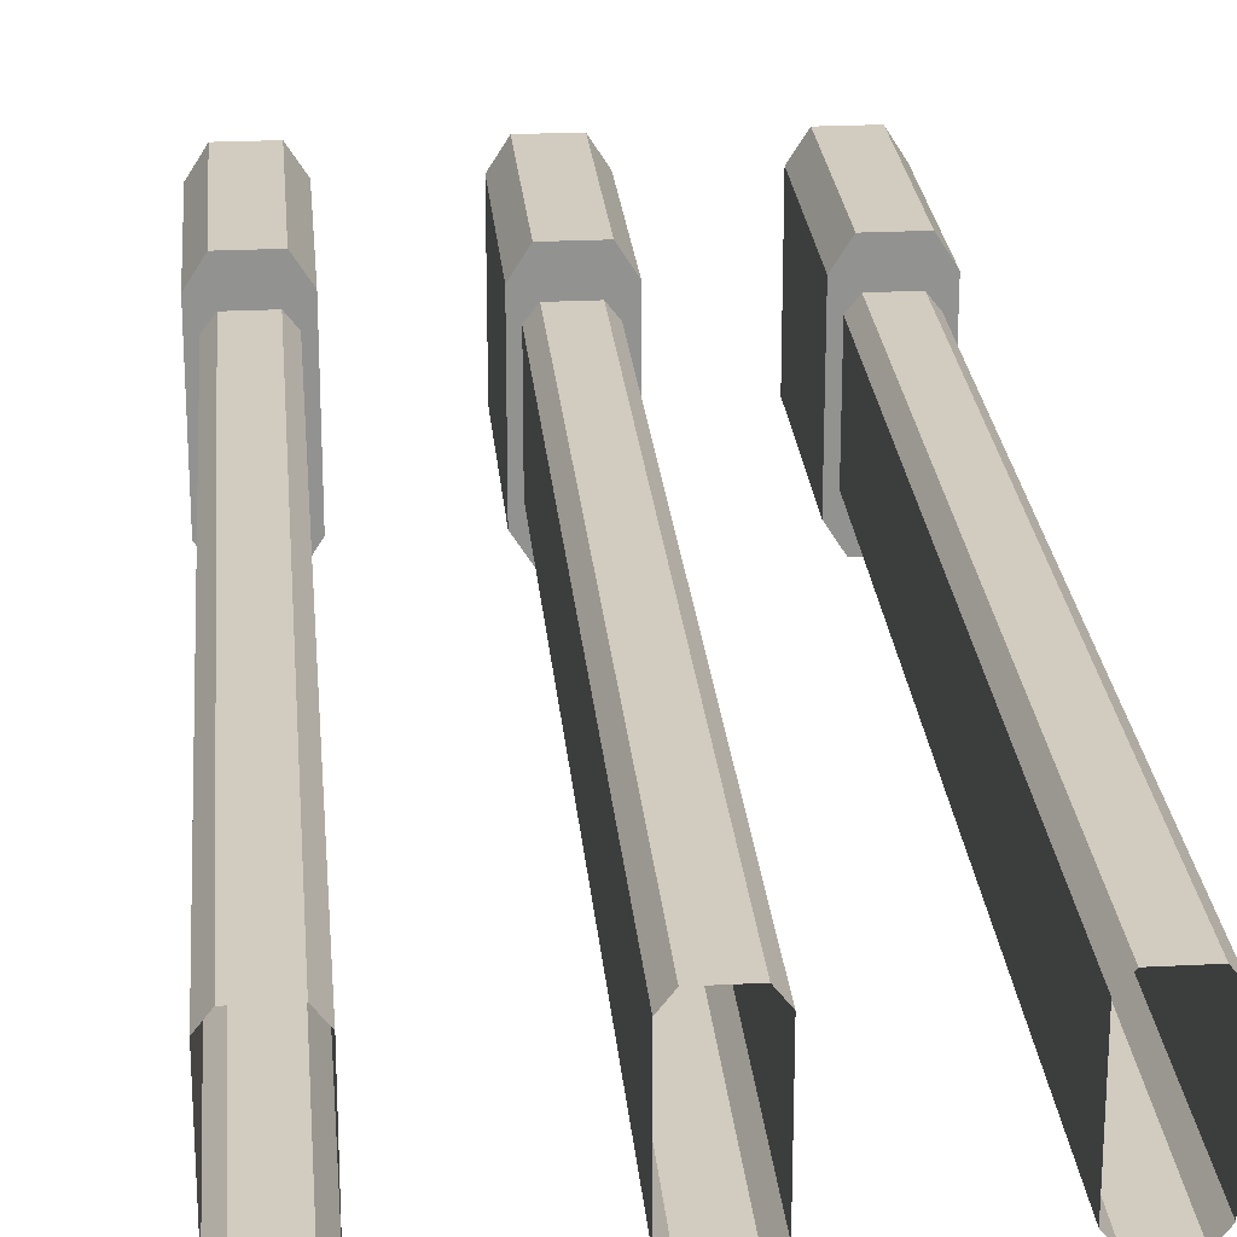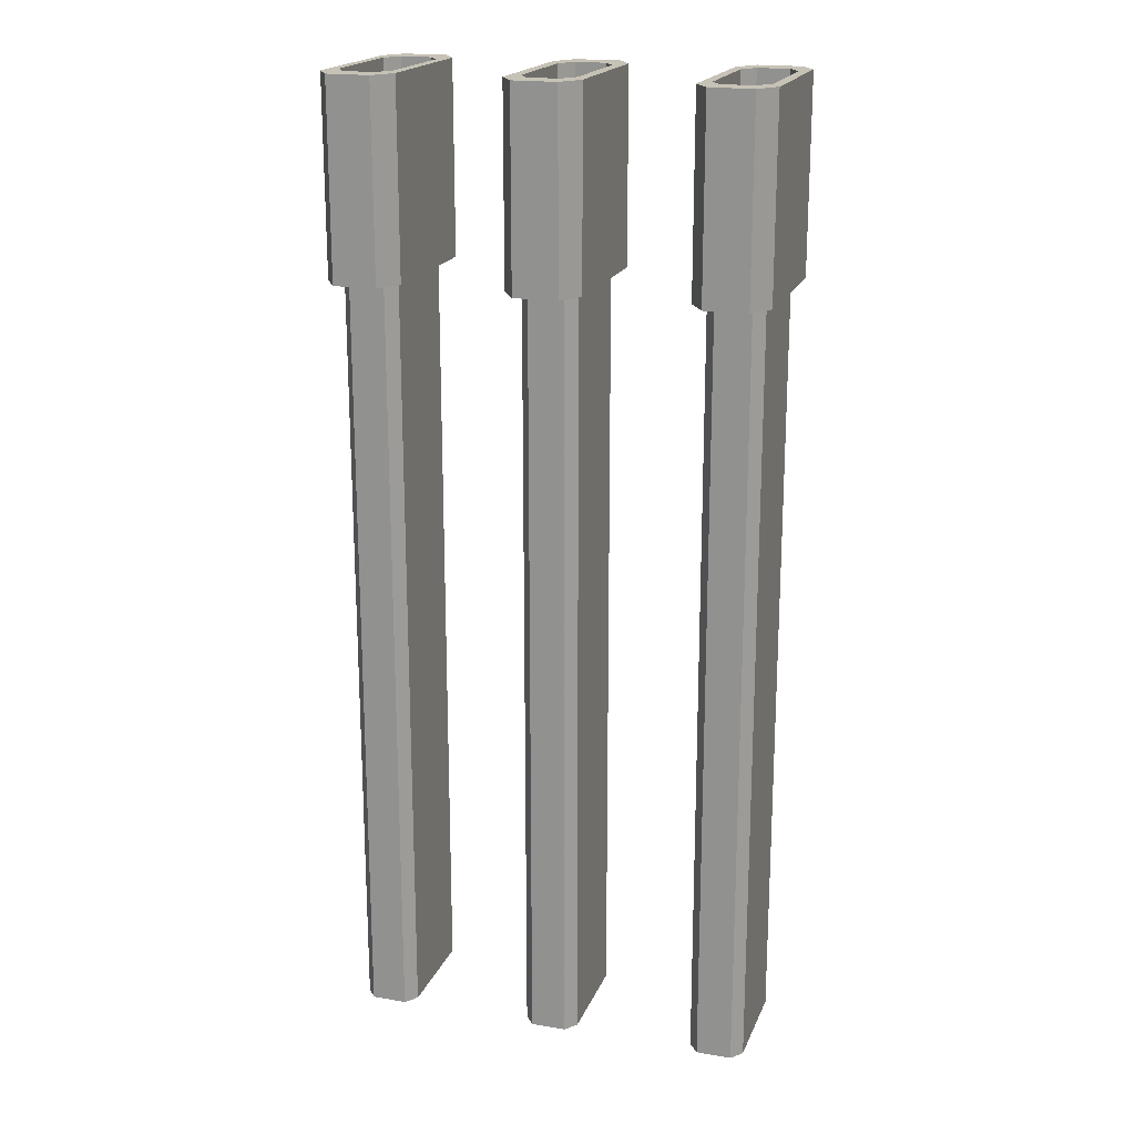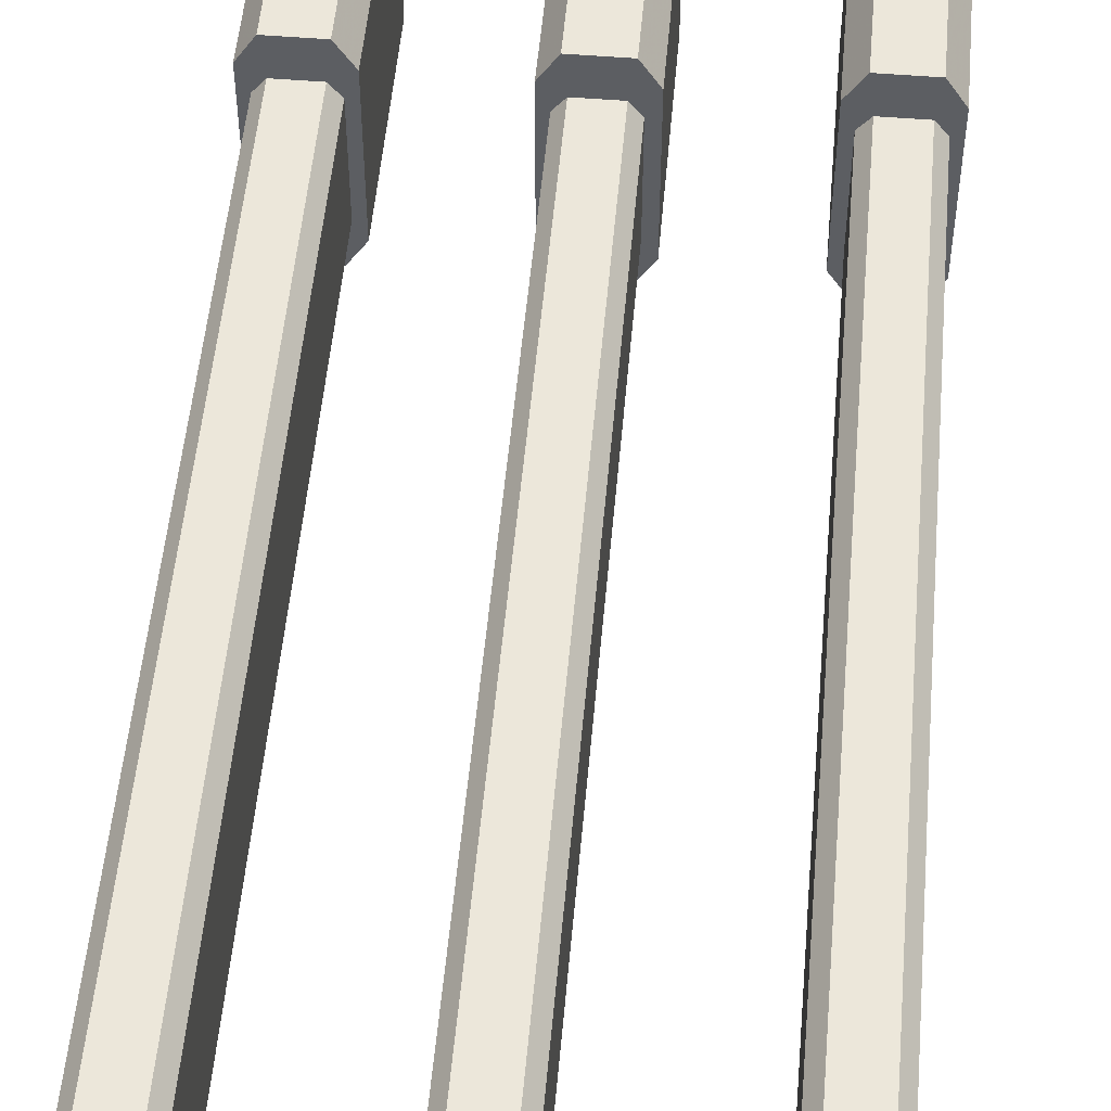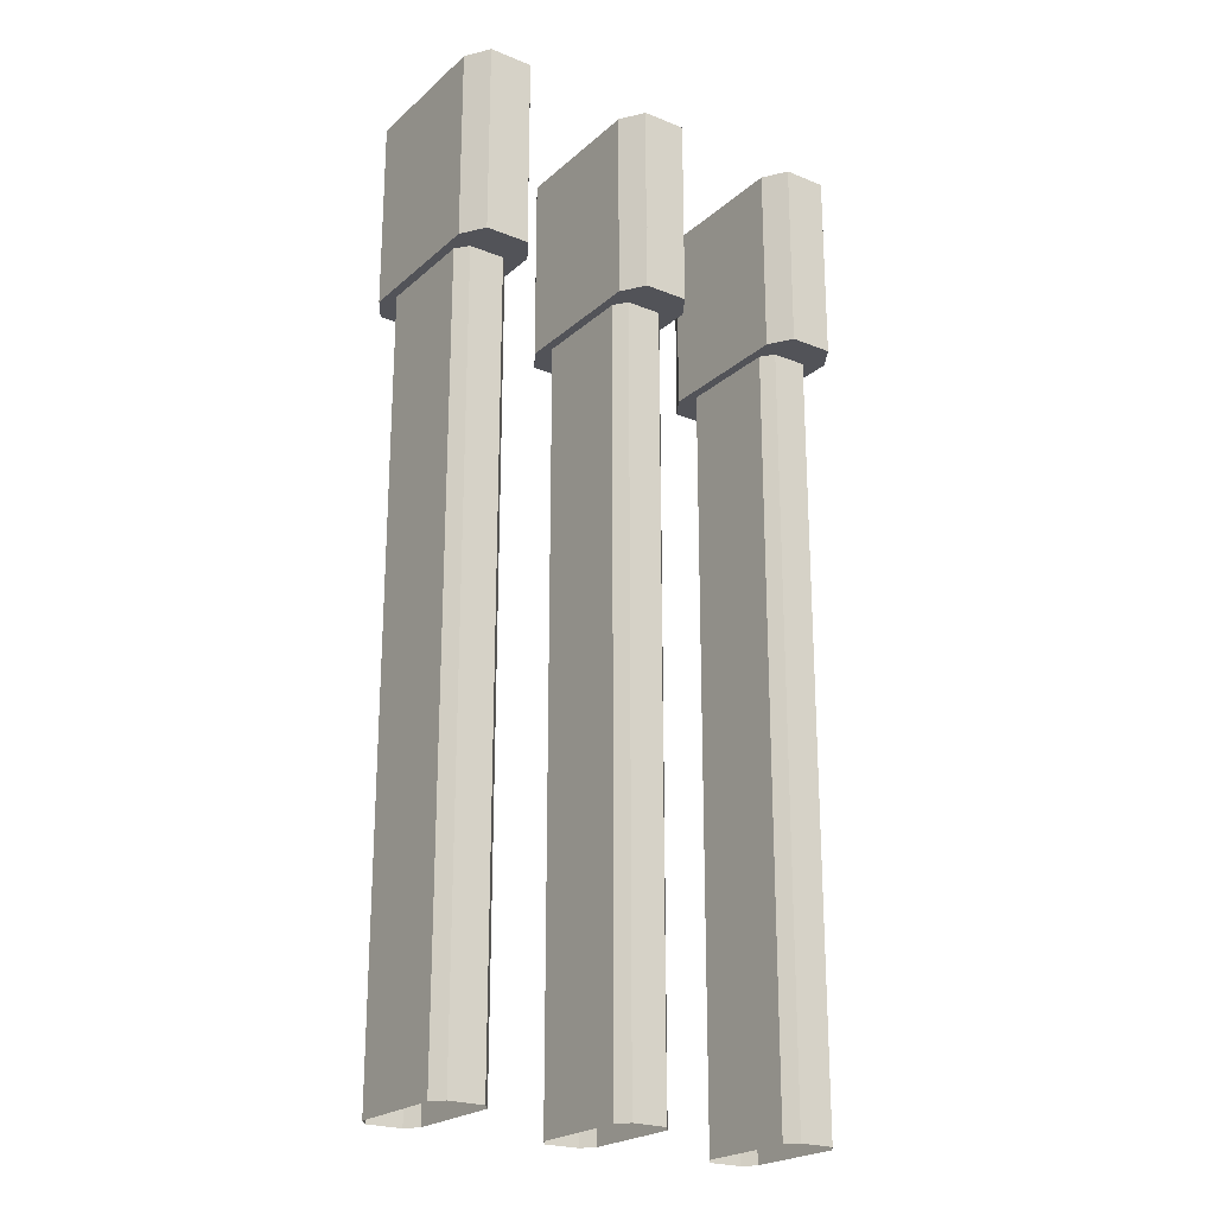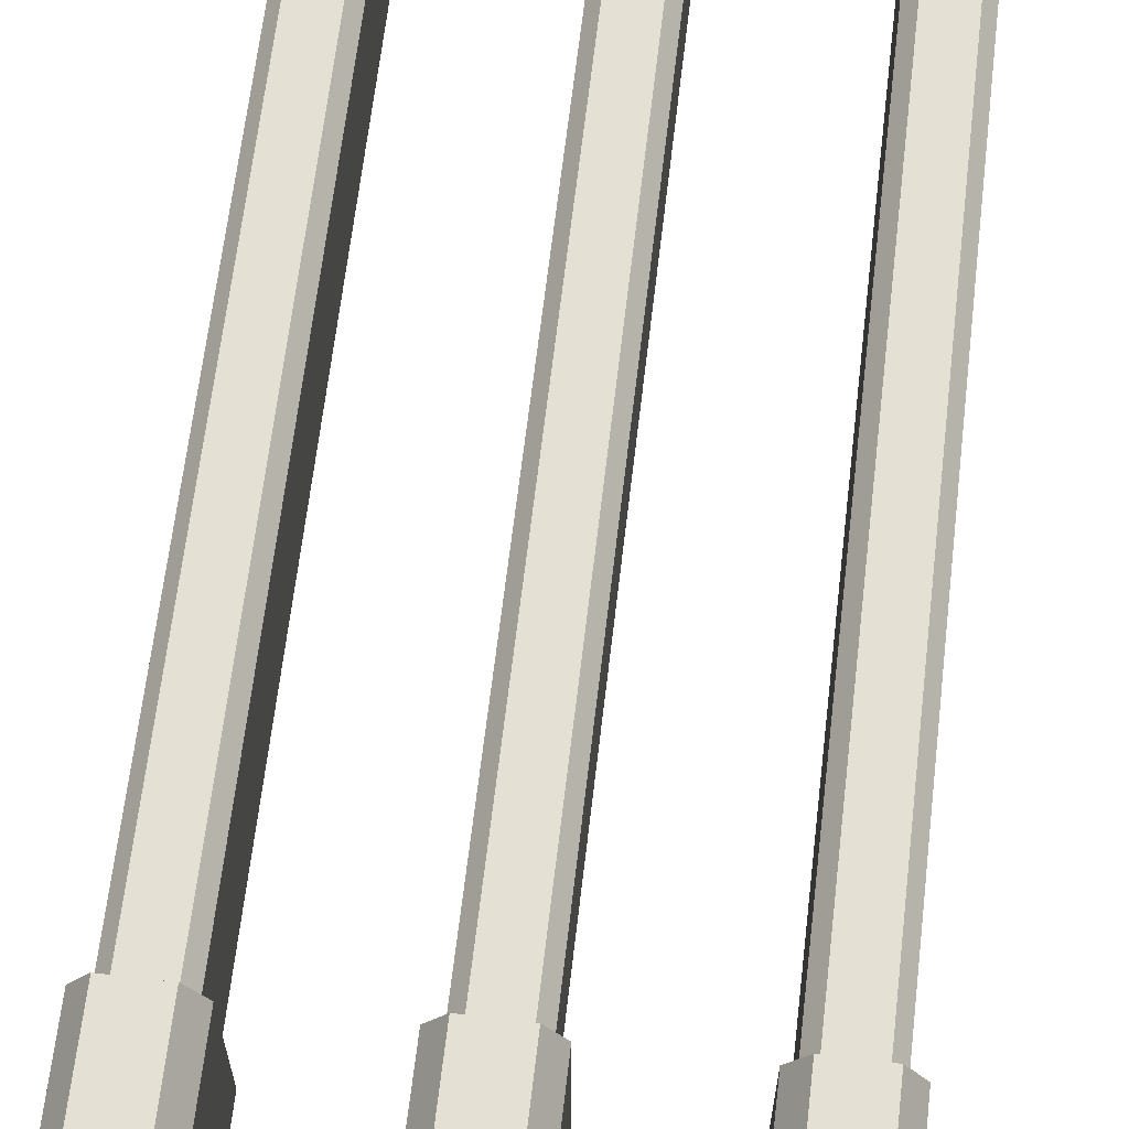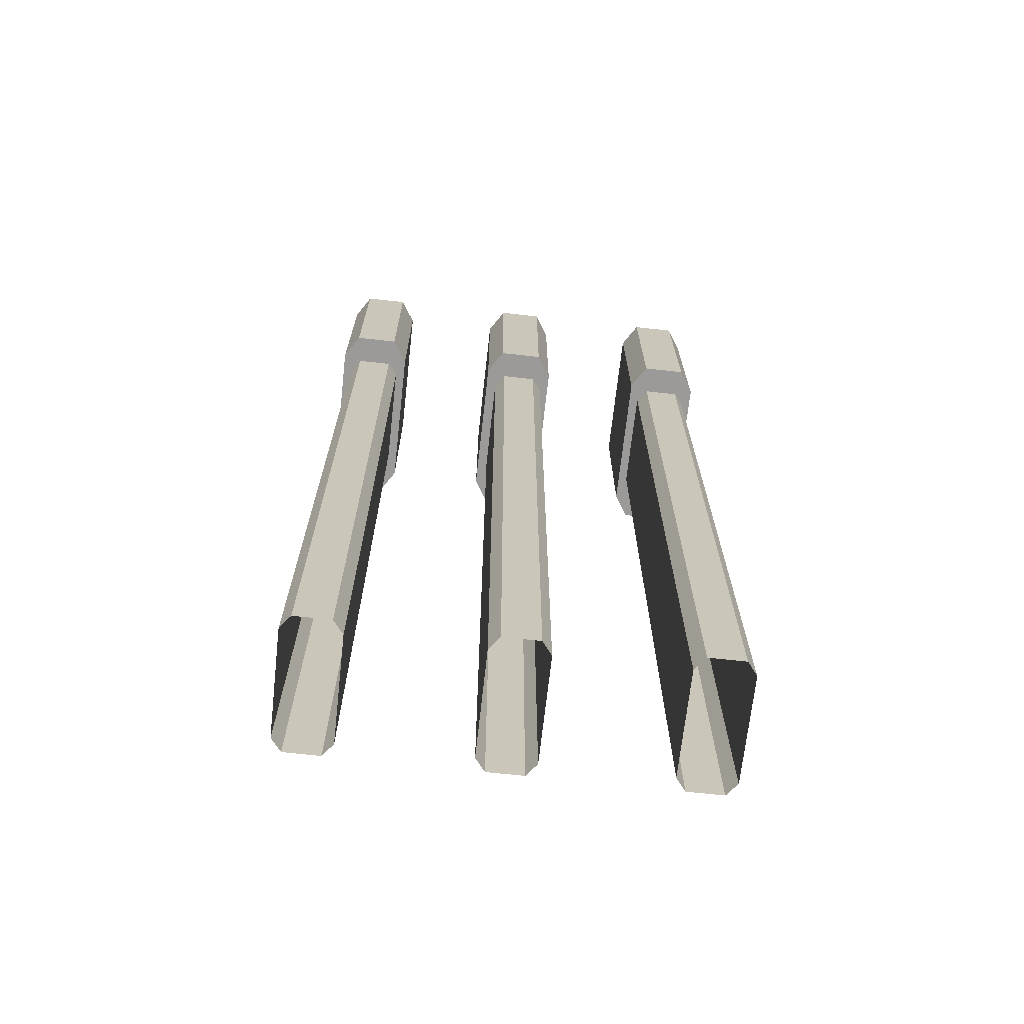
<metadata>
{"format":"obj","ext":"obj","renderer":"f3d","projection":"perspective","resolution":1024,"background":"white","views":[{"elev":24.1,"azim":175.1,"up":"+Y"},{"elev":19.3,"azim":17.7,"up":"+Z"},{"elev":52.2,"azim":-175.0,"up":"+Y"},{"elev":-22.7,"azim":145.3,"up":"+Z"},{"elev":65.2,"azim":6.7,"up":"+Y"},{"elev":-69.3,"azim":-6.3,"up":"+Z"}]}
</metadata>
<code>
o StationLightTurretBarrel_Cube.1433
v -0.04141 -0.1896 1.748
v -0.04141 -0.1896 1.369
v 0.04343 -0.1896 1.369
v 0.04343 -0.1896 1.748
v -0.04141 0.1896 1.748
v -0.04141 0.1896 1.369
v 0.04343 0.1896 1.369
v 0.04343 0.1896 1.748
v -0.07118 0.1428 1.369
v -0.07118 -0.1428 1.369
v -0.07118 -0.1428 1.748
v -0.07118 0.1428 1.748
v 0.0732 0.1428 1.369
v 0.0732 -0.1428 1.369
v 0.0732 0.1428 1.748
v 0.0732 -0.1428 1.748
v -0.03009 -0.139 1.748
v 0.03211 -0.139 1.748
v -0.03009 0.139 1.748
v 0.03211 0.139 1.748
v -0.05191 -0.1047 1.748
v -0.05191 0.1047 1.748
v 0.05394 0.1047 1.748
v 0.05394 -0.1047 1.748
v -0.03009 -0.139 1.594
v 0.03211 -0.139 1.594
v -0.03009 0.139 1.594
v 0.03211 0.139 1.594
v -0.05191 -0.1047 1.594
v -0.05191 0.1047 1.594
v 0.05394 0.1047 1.594
v 0.05394 -0.1047 1.594
v -0.03306 -0.133 1.406
v -0.03306 -0.133 -0.1422
v 0.03596 -0.133 -0.1422
v 0.03596 -0.133 1.406
v -0.03306 0.1213 1.406
v -0.03306 0.1213 -0.1422
v 0.03596 0.1213 -0.1422
v 0.03596 0.1213 1.406
v -0.05251 0.09644 -0.1422
v -0.05251 -0.1081 -0.1422
v -0.05251 -0.1081 1.406
v -0.05251 0.09644 1.406
v 0.05541 0.09644 -0.1422
v 0.05541 -0.1081 -0.1422
v 0.05541 0.09644 1.406
v 0.05541 -0.1081 1.406
v 0.3124 -0.133 1.406
v 0.3124 -0.133 -0.1422
v 0.3814 -0.133 -0.1422
v 0.3814 -0.133 1.406
v 0.3124 0.1213 1.406
v 0.3124 0.1213 -0.1422
v 0.3814 0.1213 -0.1422
v 0.3814 0.1213 1.406
v 0.2929 0.09644 -0.1422
v 0.2929 -0.1081 -0.1422
v 0.2929 -0.1081 1.406
v 0.2929 0.09644 1.406
v 0.4008 0.09644 -0.1422
v 0.4008 -0.1081 -0.1422
v 0.4008 0.09644 1.406
v 0.4008 -0.1081 1.406
v 0.304 -0.1896 1.748
v 0.304 -0.1896 1.369
v 0.3889 -0.1896 1.369
v 0.3889 -0.1896 1.748
v 0.304 0.1896 1.748
v 0.304 0.1896 1.369
v 0.3889 0.1896 1.369
v 0.3889 0.1896 1.748
v 0.2743 0.1428 1.369
v 0.2743 -0.1428 1.369
v 0.2743 -0.1428 1.748
v 0.2743 0.1428 1.748
v 0.4186 0.1428 1.369
v 0.4186 -0.1428 1.369
v 0.4186 0.1428 1.748
v 0.4186 -0.1428 1.748
v 0.3153 -0.139 1.748
v 0.3775 -0.139 1.748
v 0.3153 0.139 1.748
v 0.3775 0.139 1.748
v 0.2935 -0.1047 1.748
v 0.2935 0.1047 1.748
v 0.3994 0.1047 1.748
v 0.3994 -0.1047 1.748
v 0.3153 -0.139 1.594
v 0.3775 -0.139 1.594
v 0.3153 0.139 1.594
v 0.3775 0.139 1.594
v 0.2935 -0.1047 1.594
v 0.2935 0.1047 1.594
v 0.3994 0.1047 1.594
v 0.3994 -0.1047 1.594
v 0.04141 -0.1896 1.748
v 0.04141 -0.1896 1.369
v -0.04343 -0.1896 1.369
v -0.04343 -0.1896 1.748
v 0.04141 0.1896 1.748
v 0.04141 0.1896 1.369
v -0.04343 0.1896 1.369
v -0.04343 0.1896 1.748
v 0.07118 0.1428 1.369
v 0.07118 -0.1428 1.369
v 0.07118 -0.1428 1.748
v 0.07118 0.1428 1.748
v -0.0732 0.1428 1.369
v -0.0732 -0.1428 1.369
v -0.0732 0.1428 1.748
v -0.0732 -0.1428 1.748
v 0.03009 -0.139 1.748
v -0.03211 -0.139 1.748
v 0.03009 0.139 1.748
v -0.03211 0.139 1.748
v 0.05191 -0.1047 1.748
v 0.05191 0.1047 1.748
v -0.05394 0.1047 1.748
v -0.05394 -0.1047 1.748
v 0.03009 -0.139 1.594
v -0.03211 -0.139 1.594
v 0.03009 0.139 1.594
v -0.03211 0.139 1.594
v 0.05191 -0.1047 1.594
v 0.05191 0.1047 1.594
v -0.05394 0.1047 1.594
v -0.05394 -0.1047 1.594
v -0.3124 -0.133 1.406
v -0.3124 -0.133 -0.1422
v -0.3814 -0.133 -0.1422
v -0.3814 -0.133 1.406
v -0.3124 0.1213 1.406
v -0.3124 0.1213 -0.1422
v -0.3814 0.1213 -0.1422
v -0.3814 0.1213 1.406
v -0.2929 0.09644 -0.1422
v -0.2929 -0.1081 -0.1422
v -0.2929 -0.1081 1.406
v -0.2929 0.09644 1.406
v -0.4008 0.09644 -0.1422
v -0.4008 -0.1081 -0.1422
v -0.4008 0.09644 1.406
v -0.4008 -0.1081 1.406
v -0.304 -0.1896 1.748
v -0.304 -0.1896 1.369
v -0.3889 -0.1896 1.369
v -0.3889 -0.1896 1.748
v -0.304 0.1896 1.748
v -0.304 0.1896 1.369
v -0.3889 0.1896 1.369
v -0.3889 0.1896 1.748
v -0.2743 0.1428 1.369
v -0.2743 -0.1428 1.369
v -0.2743 -0.1428 1.748
v -0.2743 0.1428 1.748
v -0.4186 0.1428 1.369
v -0.4186 -0.1428 1.369
v -0.4186 0.1428 1.748
v -0.4186 -0.1428 1.748
v -0.3153 -0.139 1.748
v -0.3775 -0.139 1.748
v -0.3153 0.139 1.748
v -0.3775 0.139 1.748
v -0.2935 -0.1047 1.748
v -0.2935 0.1047 1.748
v -0.3994 0.1047 1.748
v -0.3994 -0.1047 1.748
v -0.3153 -0.139 1.594
v -0.3775 -0.139 1.594
v -0.3153 0.139 1.594
v -0.3775 0.139 1.594
v -0.2935 -0.1047 1.594
v -0.2935 0.1047 1.594
v -0.3994 0.1047 1.594
v -0.3994 -0.1047 1.594
f 11 10 2 1
f 10 14 3 2
f 14 16 4 3
f 12 11 21 22
f 1 2 3 4
f 8 7 6 5
f 5 6 9 12
f 12 9 10 11
f 6 7 13 9
f 9 13 14 10
f 7 8 15 13
f 13 15 16 14
f 16 15 23 24
f 5 12 22 19
f 4 16 24 18
f 15 8 20 23
f 1 4 18 17
f 11 1 17 21
f 8 5 19 20
f 21 17 25 29
f 24 23 31 32
f 18 24 32 26
f 17 18 26 25
f 23 20 28 31
f 20 19 27 28
f 22 21 29 30
f 19 22 30 27
f 32 29 25 26
f 31 30 29 32
f 30 31 28 27
f 43 42 34 33
f 46 48 36 35
f 33 34 35 36
f 40 39 38 37
f 37 38 41 44
f 44 41 42 43
f 39 40 47 45
f 45 47 48 46
f 59 58 50 49
f 62 64 52 51
f 49 50 51 52
f 56 55 54 53
f 53 54 57 60
f 60 57 58 59
f 55 56 63 61
f 61 63 64 62
f 75 74 66 65
f 74 78 67 66
f 78 80 68 67
f 76 75 85 86
f 65 66 67 68
f 72 71 70 69
f 69 70 73 76
f 76 73 74 75
f 70 71 77 73
f 73 77 78 74
f 71 72 79 77
f 77 79 80 78
f 80 79 87 88
f 69 76 86 83
f 68 80 88 82
f 79 72 84 87
f 65 68 82 81
f 75 65 81 85
f 72 69 83 84
f 85 81 89 93
f 88 87 95 96
f 82 88 96 90
f 81 82 90 89
f 87 84 92 95
f 84 83 91 92
f 86 85 93 94
f 83 86 94 91
f 96 93 89 90
f 95 94 93 96
f 94 95 92 91
f 107 97 98 106
f 106 98 99 110
f 110 99 100 112
f 108 118 117 107
f 97 100 99 98
f 104 101 102 103
f 101 108 105 102
f 108 107 106 105
f 102 105 109 103
f 105 106 110 109
f 103 109 111 104
f 109 110 112 111
f 112 120 119 111
f 101 115 118 108
f 100 114 120 112
f 111 119 116 104
f 97 113 114 100
f 107 117 113 97
f 104 116 115 101
f 117 125 121 113
f 120 128 127 119
f 114 122 128 120
f 113 121 122 114
f 119 127 124 116
f 116 124 123 115
f 118 126 125 117
f 115 123 126 118
f 128 122 121 125
f 127 128 125 126
f 126 123 124 127
f 139 129 130 138
f 142 131 132 144
f 129 132 131 130
f 136 133 134 135
f 133 140 137 134
f 140 139 138 137
f 135 141 143 136
f 141 142 144 143
f 155 145 146 154
f 154 146 147 158
f 158 147 148 160
f 156 166 165 155
f 145 148 147 146
f 152 149 150 151
f 149 156 153 150
f 156 155 154 153
f 150 153 157 151
f 153 154 158 157
f 151 157 159 152
f 157 158 160 159
f 160 168 167 159
f 149 163 166 156
f 148 162 168 160
f 159 167 164 152
f 145 161 162 148
f 155 165 161 145
f 152 164 163 149
f 165 173 169 161
f 168 176 175 167
f 162 170 176 168
f 161 169 170 162
f 167 175 172 164
f 164 172 171 163
f 166 174 173 165
f 163 171 174 166
f 176 170 169 173
f 175 176 173 174
f 174 171 172 175

</code>
